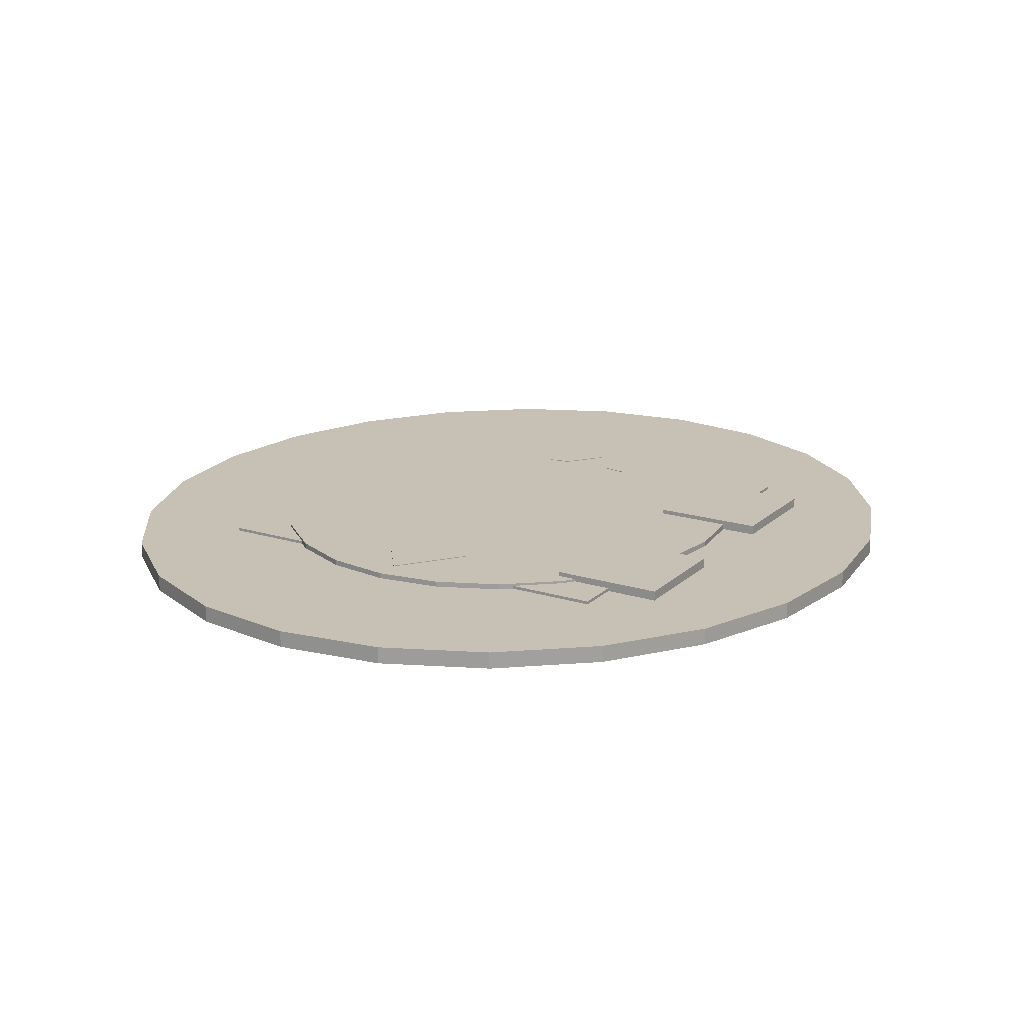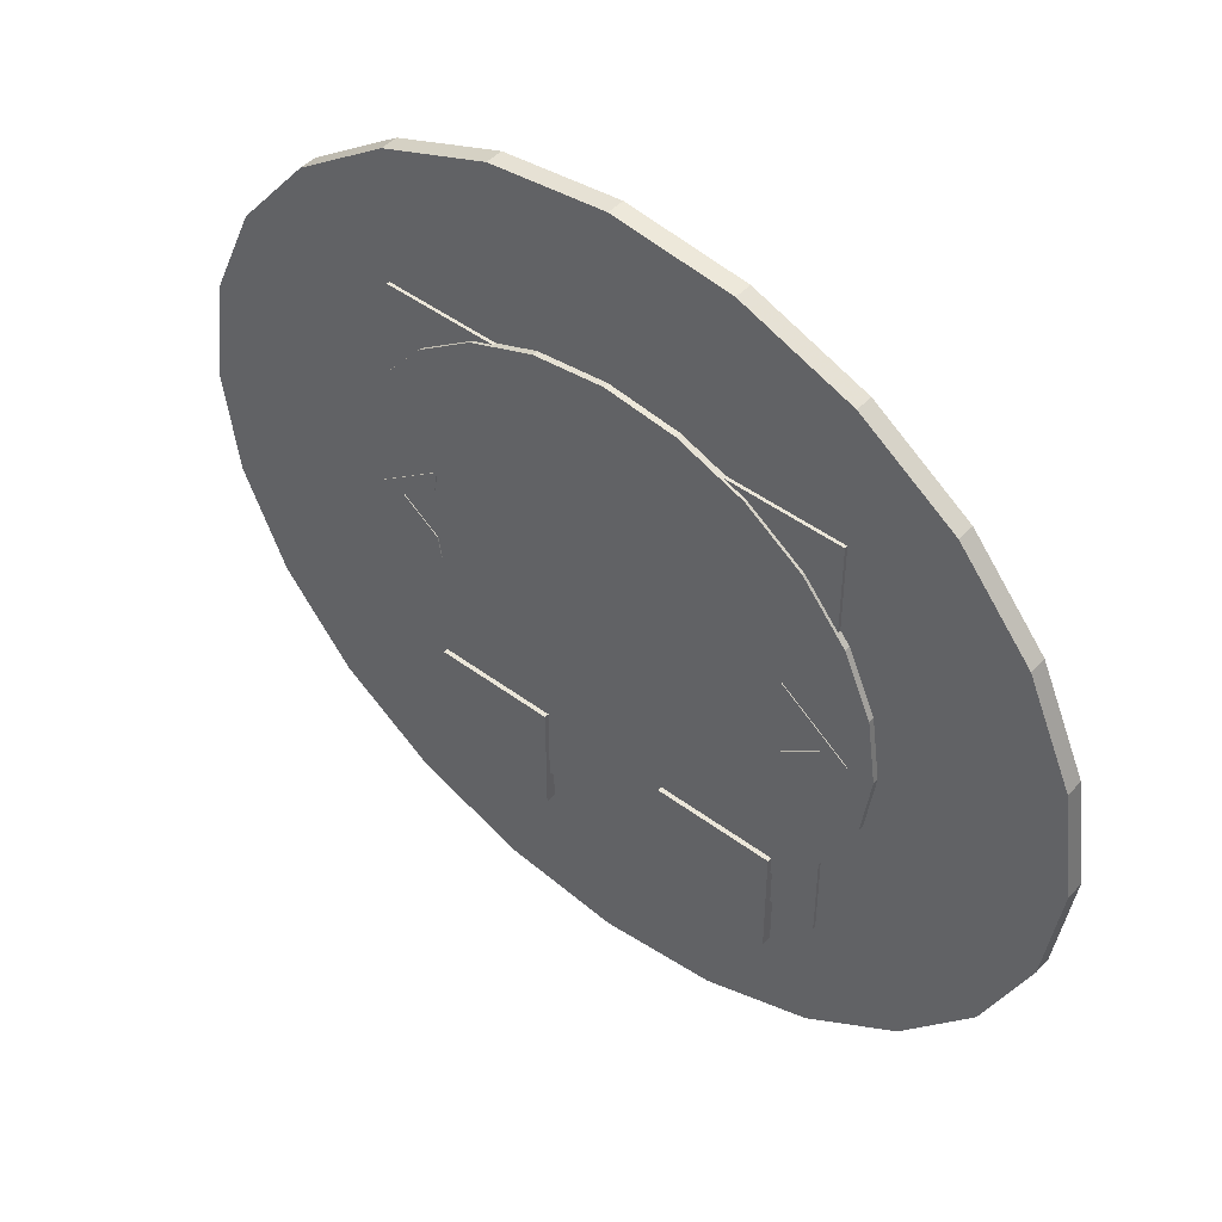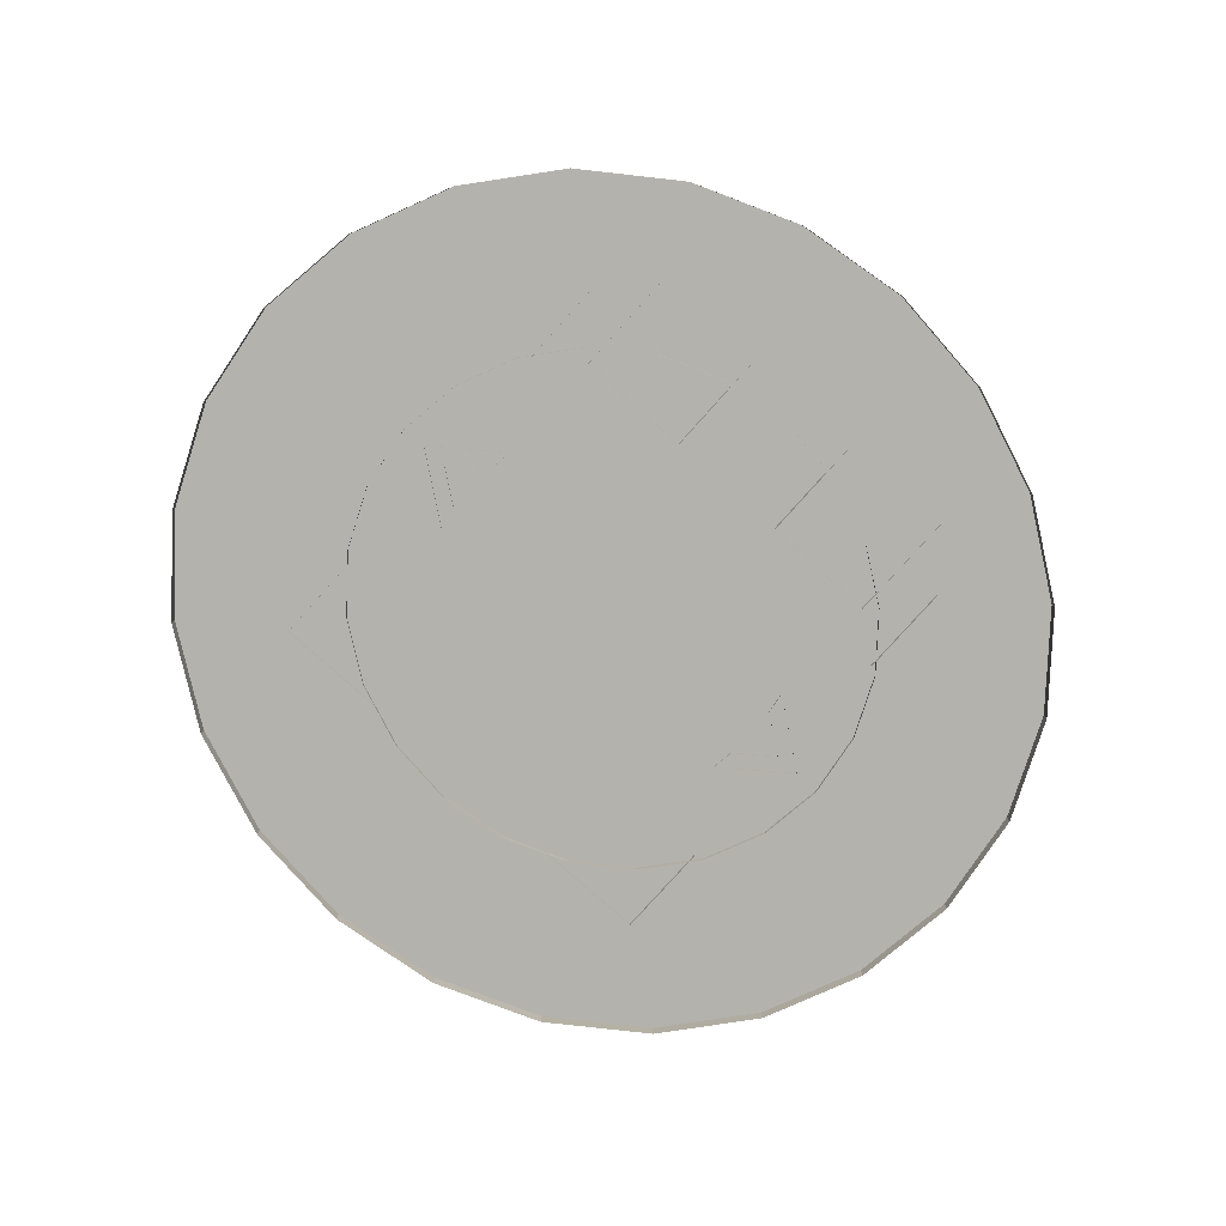
<metadata>
{"format":"obj","ext":"obj","renderer":"f3d","projection":"perspective","resolution":1024,"background":"white","views":[{"elev":18.5,"azim":-59.0,"up":"+Z"},{"elev":46.9,"azim":40.2,"up":"+Y"},{"elev":-79.5,"azim":-41.8,"up":"+Z"}]}
</metadata>
<code>
g huodong_fuben_651_pingtai03_yuantai
v -462.5 248.5 72.31
v -515.8 129.1 72.31
v -407.2 102.1 72.31
v -189 102.1 72.31
v -377.6 351 72.31
v -109.1 102.1 72.31
v -267 429.7 72.31
v -63 102.1 72.31
v -138.2 479.2 72.31
v -29.24 102.1 72.31
v 7.6e-05 496 72.31
v 1.2e-05 102.1 72.31
v -298.3 479.9 72.31
v -421.9 392.1 72.31
v -154.4 535.2 72.31
v 8.5e-05 554 72.31
v -534.6 496.6 72.31
v -378.1 608 72.31
v -195.7 678 72.31
v 0.000109 701.9 72.31
v 462.5 248.5 72.31
v 189 102.1 72.31
v 407.2 102.1 72.31
v 515.8 129.1 72.31
v 377.6 351 72.31
v 109.1 102.1 72.31
v 267 429.7 72.31
v 63 102.1 72.31
v 138.2 479.2 72.31
v 29.24 102.1 72.31
v 421.9 392.1 72.31
v 298.3 479.9 72.31
v 154.4 535.2 72.31
v 534.6 496.6 72.31
v 378.1 608 72.31
v 195.7 678 72.31
v -519.7 102.1 72.31
v 519.7 102.1 72.31
f 1 2 3
f 3 4 1
f 5 1 4
f 4 6 5
f 7 5 6
f 6 8 7
f 9 7 8
f 8 10 9
f 11 9 10
f 10 12 11
f 5 7 13
f 13 14 5
f 7 9 15
f 15 13 7
f 9 11 16
f 16 15 9
f 17 14 13
f 13 18 17
f 18 13 15
f 15 19 18
f 19 15 16
f 16 20 19
f 21 22 23
f 23 24 21
f 25 26 22
f 22 21 25
f 27 28 26
f 26 25 27
f 29 30 28
f 28 27 29
f 29 11 12
f 12 30 29
f 25 31 32
f 32 27 25
f 27 32 33
f 33 29 27
f 29 33 16
f 16 11 29
f 34 35 32
f 32 31 34
f 35 36 33
f 33 32 35
f 36 20 16
f 16 33 36
f 37 3 2
f 23 38 24
g huodong_fuben_651_pingtai03_yuantai
v -534 0.9965 72.31
v -4e-06 0.9964 72.31
v -407.2 102.1 72.31
v -519.7 102.1 72.31
v 534 0.9963 72.31
v 519.7 102.1 72.31
v 407.2 102.1 72.31
v -515.8 -127.1 72.31
v -462.5 -246.5 72.31
v -377.6 -349 72.31
v -267 -427.7 72.31
v -138.2 -477.2 72.31
v -8.5e-05 -494 72.31
v 515.8 -127.1 72.31
v 462.5 -246.5 72.31
v 377.6 -349 72.31
v 267 -427.7 72.31
v 138.2 -477.2 72.31
v -189 102.1 72.31
v -109.1 102.1 72.31
v -63 102.1 72.31
v -29.24 102.1 72.31
v 1.2e-05 102.1 72.31
v 189 102.1 72.31
v 109.1 102.1 72.31
v 63 102.1 72.31
v 29.24 102.1 72.31
f 39 40 41
f 41 42 39
f 40 43 44
f 44 45 40
f 46 40 39
f 47 40 46
f 48 40 47
f 49 40 48
f 50 40 49
f 51 40 50
f 52 43 40
f 53 52 40
f 54 53 40
f 55 54 40
f 56 55 40
f 51 56 40
f 41 40 57
f 57 40 58
f 58 40 59
f 59 40 60
f 60 40 61
f 62 40 45
f 63 40 62
f 64 40 63
f 65 40 64
f 61 40 65
g huodong_fuben_651_pingtai03_yuantai
v -804.2 200.8 40.94
v -804.2 200.8 72.31
v -721.1 386.9 72.31
v -721.1 386.9 40.94
v -588.7 546.7 72.31
v -588.7 546.7 40.94
v -416.3 669.4 72.31
v -416.3 669.4 40.94
v -215.5 746.5 72.31
v -215.5 746.5 40.94
v 0.000121 772.8 72.31
v 0.000121 772.8 40.94
v -804.2 200.8 72.31
v -730.3 182.4 72.31
v -654.8 351.4 72.31
v -721.1 386.9 72.31
v -534.6 496.6 72.31
v -588.7 546.7 72.31
v -378.1 608 72.31
v -416.3 669.4 72.31
v -195.7 678 72.31
v -215.5 746.5 72.31
v 0.000109 701.9 72.31
v 0.000121 772.8 72.31
v -692 695.6 64.74
v -334.9 695.6 64.74
v -334.9 695.6 41.29
v -692 695.6 41.29
v -692 695.6 41.29
v -692 400.6 41.29
v -692 400.6 64.74
v -692 695.6 64.74
v -596.6 0.9965 72.31
v -534 0.9965 72.31
v -515.8 129.1 72.31
v -576.3 144.1 72.31
v -516.7 277.5 72.31
v -462.5 248.5 72.31
v -421.9 392.1 72.31
v -377.6 351 72.31
v -756.1 0.9966 72.31
v -832.6 0.9966 40.94
v -832.6 0.9966 72.31
v -832.6 0.9966 72.31
v -721.1 -384.9 40.94
v -721.1 -384.9 72.31
v -804.2 -198.8 72.31
v -804.2 -198.8 40.94
v -588.7 -544.7 40.94
v -588.7 -544.7 72.31
v -416.3 -667.4 40.94
v -416.3 -667.4 72.31
v -215.5 -744.5 40.94
v -215.5 -744.5 72.31
v -0.00013 -770.8 40.94
v -0.00013 -770.8 72.31
v -721.1 -384.9 72.31
v -654.8 -349.4 72.31
v -730.3 -180.4 72.31
v -804.2 -198.8 72.31
v -588.7 -544.7 72.31
v -534.6 -494.6 72.31
v -416.3 -667.4 72.31
v -378.1 -606 72.31
v -215.5 -744.5 72.31
v -195.7 -676 72.31
v -0.00013 -770.8 72.31
v -0.000118 -699.9 72.31
v -692 -693.6 64.74
v -692 -693.6 41.29
v -334.9 -693.6 41.29
v -334.9 -693.6 64.74
v -692 -693.6 41.29
v -692 -693.6 64.74
v -692 -398.6 64.74
v -692 -398.6 41.29
v -576.3 -142.1 72.31
v -515.8 -127.1 72.31
v -516.7 -275.5 72.31
v -462.5 -246.5 72.31
v -421.9 -390.1 72.31
v -377.6 -349 72.31
v -298.3 -478 72.31
v -267 -427.7 72.31
v -154.4 -533.2 72.31
v -138.2 -477.2 72.31
v -9.4e-05 -552.1 72.31
v -8.5e-05 -494 72.31
v 804.2 200.8 40.94
v 721.1 386.9 40.94
v 721.1 386.9 72.31
v 804.2 200.8 72.31
v 588.7 546.7 40.94
v 588.7 546.7 72.31
v 416.3 669.4 40.94
v 416.3 669.4 72.31
v 215.5 746.5 40.94
v 215.5 746.5 72.31
v 804.2 200.8 72.31
v 721.1 386.9 72.31
v 654.8 351.4 72.31
v 730.3 182.4 72.31
v 588.7 546.7 72.31
v 534.6 496.6 72.31
v 416.3 669.4 72.31
v 378.1 608 72.31
v 215.5 746.5 72.31
v 195.7 678 72.31
v 692 695.6 64.74
v 692 695.6 41.29
v 334.9 695.6 41.29
v 334.9 695.6 64.74
v 692 695.6 41.29
v 692 695.6 64.74
v 692 400.6 64.74
v 692 400.6 41.29
v 596.6 0.9963 72.31
v 576.3 144.1 72.31
v 515.8 129.1 72.31
v 534 0.9963 72.31
v 516.7 277.5 72.31
v 462.5 248.5 72.31
v 421.9 392.1 72.31
v 377.6 351 72.31
v 756.1 0.9963 72.31
v 832.6 0.9963 40.94
v 832.6 0.9963 72.31
v 832.6 0.9963 72.31
v 721.1 -384.9 40.94
v 804.2 -198.8 40.94
v 804.2 -198.8 72.31
v 721.1 -384.9 72.31
v 588.7 -544.7 40.94
v 588.7 -544.7 72.31
v 416.3 -667.4 40.94
v 416.3 -667.4 72.31
v 215.5 -744.5 40.94
v 215.5 -744.5 72.31
v 721.1 -384.9 72.31
v 804.2 -198.8 72.31
v 730.3 -180.4 72.31
v 654.8 -349.4 72.31
v 588.7 -544.7 72.31
v 534.6 -494.6 72.31
v 416.3 -667.4 72.31
v 378.1 -606 72.31
v 215.5 -744.5 72.31
v 195.7 -676 72.31
v 692 -693.6 64.74
v 334.9 -693.6 64.74
v 334.9 -693.6 41.29
v 692 -693.6 41.29
v 692 -693.6 41.29
v 692 -398.6 41.29
v 692 -398.6 64.74
v 692 -693.6 64.74
v 576.3 -142.1 72.31
v 515.8 -127.1 72.31
v 516.7 -275.5 72.31
v 462.5 -246.5 72.31
v 421.9 -390.1 72.31
v 377.6 -349 72.31
v 298.3 -478 72.31
v 267 -427.7 72.31
v 154.4 -533.2 72.31
v 138.2 -477.2 72.31
v -756.1 0.9964 74.71
v -551.6 155.4 74.71
v -551.6 155.4 65.02
v -756.1 0.9964 65.02
v -676.6 0.9964 74.71
v -561.7 87.17 74.71
v -551.6 155.4 65.02
v -561.7 87.17 65.08
v -676.6 0.9964 65.13
v -561.7 87.17 65.08
v -551.6 -153.4 65.02
v -551.6 -153.4 74.71
v -561.7 -85.17 74.71
v -551.6 -153.4 65.02
v -561.7 -85.17 65.08
v -561.7 -85.17 65.08
v 756.1 0.9963 74.71
v 756.1 0.9963 65.02
v 551.6 155.4 65.02
v 551.6 155.4 74.71
v 561.7 87.17 74.71
v 676.6 0.9963 74.71
v 551.6 155.4 65.02
v 561.7 87.17 65.08
v 561.7 87.17 65.08
v 676.6 0.9963 65.13
v 551.6 -153.4 74.71
v 551.6 -153.4 65.02
v 561.7 -85.17 74.71
v 551.6 -153.4 65.02
v 561.7 -85.17 65.08
v 561.7 -85.17 65.08
v -553.1 -859.4 85.75
v -553.1 -684.4 85.75
v -553.1 -684.4 50.08
v -553.1 -859.4 50.08
v -553.1 -684.4 85.75
v -553.1 -859.4 85.75
v -373 -859.4 85.75
v -373 -684.4 85.75
v -553.1 -859.4 85.75
v -553.1 -859.4 50.08
v -373 -859.4 50.08
v -373 -859.4 85.75
v -192.8 -859.4 85.75
v -192.8 -859.4 50.08
v -192.8 -684.4 50.08
v -192.8 -684.4 85.75
v -192.8 -684.4 85.75
v -192.8 -859.4 85.75
v -192.8 -859.4 85.75
v -192.8 -859.4 50.08
v -553.1 -509.4 85.75
v -553.1 -509.4 50.08
v -373 -509.4 85.75
v -553.1 -509.4 85.75
v -553.1 -509.4 85.75
v -373 -509.4 85.75
v -373 -509.4 50.08
v -553.1 -509.4 50.08
v -192.8 -509.4 85.75
v -192.8 -509.4 50.08
v -192.8 -509.4 85.75
v -192.8 -509.4 85.75
v -192.8 -509.4 50.08
v 553.1 -859.4 85.75
v 553.1 -859.4 50.08
v 553.1 -684.4 50.08
v 553.1 -684.4 85.75
v 553.1 -684.4 85.75
v 373 -684.4 85.75
v 373 -859.4 85.75
v 553.1 -859.4 85.75
v 553.1 -859.4 85.75
v 373 -859.4 85.75
v 373 -859.4 50.08
v 553.1 -859.4 50.08
v 192.8 -859.4 85.75
v 192.8 -684.4 85.75
v 192.8 -684.4 50.08
v 192.8 -859.4 50.08
v 192.8 -684.4 85.75
v 192.8 -859.4 85.75
v 192.8 -859.4 85.75
v 192.8 -859.4 50.08
v 553.1 -509.4 85.75
v 553.1 -509.4 50.08
v 553.1 -509.4 85.75
v 373 -509.4 85.75
v 553.1 -509.4 85.75
v 553.1 -509.4 50.08
v 373 -509.4 50.08
v 373 -509.4 85.75
v 192.8 -509.4 85.75
v 192.8 -509.4 50.08
v 192.8 -509.4 85.75
v 192.8 -509.4 85.75
v 192.8 -509.4 50.08
v -692 400.6 64.74
v -334.9 695.6 64.74
v -692 695.6 64.74
v -692 -398.6 64.74
v -692 -693.6 64.74
v -334.9 -693.6 64.74
v 692 400.6 64.74
v 692 695.6 64.74
v 334.9 695.6 64.74
v 692 -398.6 64.74
v 334.9 -693.6 64.74
v 692 -693.6 64.74
f 66 67 68
f 68 69 66
f 69 68 70
f 70 71 69
f 71 70 72
f 72 73 71
f 73 72 74
f 74 75 73
f 75 74 76
f 76 77 75
f 78 79 80
f 80 81 78
f 80 82 83
f 83 81 80
f 82 84 85
f 85 83 82
f 84 86 87
f 87 85 84
f 86 88 89
f 89 87 86
f 90 91 92
f 92 93 90
f 94 95 96
f 96 97 94
f 98 99 100
f 100 101 98
f 102 101 100
f 100 103 102
f 104 102 103
f 103 105 104
f 106 98 101
f 101 79 106
f 79 101 102
f 102 80 79
f 82 80 102
f 102 104 82
f 107 108 67
f 67 66 107
f 109 106 79
f 79 78 109
f 110 111 112
f 112 113 110
f 114 115 111
f 111 110 114
f 116 117 115
f 115 114 116
f 118 119 117
f 117 116 118
f 120 121 119
f 119 118 120
f 122 123 124
f 124 125 122
f 126 127 123
f 123 122 126
f 128 129 127
f 127 126 128
f 130 131 129
f 129 128 130
f 132 133 131
f 131 130 132
f 134 135 136
f 136 137 134
f 138 139 140
f 140 141 138
f 142 143 99
f 99 98 142
f 144 145 143
f 143 142 144
f 146 147 145
f 145 144 146
f 148 149 147
f 147 146 148
f 150 151 149
f 149 148 150
f 152 153 151
f 151 150 152
f 142 98 106
f 106 124 142
f 123 144 142
f 142 124 123
f 127 146 144
f 144 123 127
f 129 148 146
f 146 127 129
f 131 150 148
f 148 129 131
f 133 152 150
f 150 131 133
f 113 112 108
f 108 107 113
f 125 124 106
f 106 109 125
f 154 155 156
f 156 157 154
f 155 158 159
f 159 156 155
f 158 160 161
f 161 159 158
f 160 162 163
f 163 161 160
f 162 77 76
f 76 163 162
f 164 165 166
f 166 167 164
f 166 165 168
f 168 169 166
f 169 168 170
f 170 171 169
f 171 170 172
f 172 173 171
f 173 172 89
f 89 88 173
f 174 175 176
f 176 177 174
f 178 179 180
f 180 181 178
f 182 183 184
f 184 185 182
f 186 187 184
f 184 183 186
f 188 189 187
f 187 186 188
f 190 167 183
f 183 182 190
f 167 166 186
f 186 183 167
f 169 188 186
f 186 166 169
f 191 154 157
f 157 192 191
f 193 164 167
f 167 190 193
f 194 195 196
f 196 197 194
f 198 194 197
f 197 199 198
f 200 198 199
f 199 201 200
f 202 200 201
f 201 203 202
f 120 202 203
f 203 121 120
f 204 205 206
f 206 207 204
f 208 204 207
f 207 209 208
f 210 208 209
f 209 211 210
f 212 210 211
f 211 213 212
f 132 212 213
f 213 133 132
f 214 215 216
f 216 217 214
f 218 219 220
f 220 221 218
f 222 182 185
f 185 223 222
f 224 222 223
f 223 225 224
f 226 224 225
f 225 227 226
f 228 226 227
f 227 229 228
f 230 228 229
f 229 231 230
f 152 230 231
f 231 153 152
f 222 206 190
f 190 182 222
f 207 206 222
f 222 224 207
f 209 207 224
f 224 226 209
f 211 209 226
f 226 228 211
f 213 211 228
f 228 230 213
f 133 213 230
f 230 152 133
f 195 191 192
f 192 196 195
f 205 193 190
f 190 206 205
f 232 233 234
f 234 235 232
f 233 232 236
f 236 237 233
f 238 233 237
f 237 239 238
f 236 240 241
f 241 237 236
f 232 235 242
f 242 243 232
f 243 244 236
f 236 232 243
f 245 246 244
f 244 243 245
f 236 244 247
f 247 240 236
f 248 249 250
f 250 251 248
f 251 252 253
f 253 248 251
f 254 255 252
f 252 251 254
f 253 252 256
f 256 257 253
f 248 258 259
f 259 249 248
f 258 248 253
f 253 260 258
f 261 258 260
f 260 262 261
f 253 257 263
f 263 260 253
f 264 265 266
f 266 267 264
f 268 269 270
f 270 271 268
f 272 273 274
f 274 275 272
f 276 277 278
f 278 279 276
f 280 271 270
f 270 281 280
f 282 275 274
f 274 283 282
f 284 285 266
f 266 265 284
f 268 271 286
f 286 287 268
f 288 289 290
f 290 291 288
f 292 279 278
f 278 293 292
f 280 294 286
f 286 271 280
f 295 296 290
f 290 289 295
f 297 298 299
f 299 300 297
f 301 302 303
f 303 304 301
f 305 306 307
f 307 308 305
f 309 310 311
f 311 312 309
f 313 314 303
f 303 302 313
f 315 316 307
f 307 306 315
f 317 300 299
f 299 318 317
f 301 319 320
f 320 302 301
f 321 322 323
f 323 324 321
f 325 326 311
f 311 310 325
f 313 302 320
f 320 327 313
f 328 324 323
f 323 329 328
f 330 331 332
f 333 334 335
f 336 337 338
f 339 340 341
g huodong_fuben_651_pingtai03_yuantai
v -1189 -636.1 3.632
v -1189 -636.1 55.34
v -1326 -329.3 55.34
v -1326 -329.3 3.632
v -970.5 -899.6 3.632
v -970.5 -899.6 55.34
v -686.3 -1102 3.632
v -686.3 -1102 55.34
v -355.2 -1229 3.632
v -355.2 -1229 55.34
v -0.000363 -1272 3.632
v -0.000363 -1272 55.34
v -1189 -636.1 55.34
v -1079 -577.7 55.34
v -1204 -299 55.34
v -1326 -329.3 55.34
v -970.5 -899.6 55.34
v -881.3 -817 55.34
v -686.3 -1102 55.34
v -623.2 -1001 55.34
v -355.2 -1229 55.34
v -322.6 -1116 55.34
v -0.000363 -1272 55.34
v -0.00033 -1155 55.34
v -797.4 -198.1 55.34
v -825.5 0.000243 55.34
v -1246 0.000362 55.34
v -714.9 -382.6 55.34
v -583.7 -541.1 55.34
v -412.8 -662.7 55.34
v -213.7 -739.2 55.34
v -0.000219 -765.2 55.34
v -1373 0.000398 55.34
v -1373 0.000386 3.632
v -1373 0.000398 55.34
v 1189 -636.1 3.632
v 1326 -329.3 3.632
v 1326 -329.3 55.34
v 1189 -636.1 55.34
v 970.5 -899.6 3.632
v 970.5 -899.6 55.34
v 686.3 -1102 3.632
v 686.3 -1102 55.34
v 355.2 -1229 3.632
v 355.2 -1229 55.34
v 1189 -636.1 55.34
v 1326 -329.3 55.34
v 1204 -299 55.34
v 1079 -577.7 55.34
v 970.5 -899.6 55.34
v 881.3 -817 55.34
v 686.3 -1102 55.34
v 623.2 -1001 55.34
v 355.2 -1229 55.34
v 322.6 -1116 55.34
v 797.4 -198.1 55.34
v 1246 -0.00034 55.34
v 825.5 -0.000221 55.34
v 714.9 -382.6 55.34
v 583.7 -541.1 55.34
v 412.8 -662.7 55.34
v 213.7 -739.2 55.34
v 1373 -0.000387 3.632
v 1373 -0.000375 55.34
v 1373 -0.000375 55.34
v -1189 636.1 3.631
v -1326 329.3 3.631
v -1326 329.3 55.34
v -1189 636.1 55.34
v -970.5 899.6 3.631
v -970.5 899.6 55.34
v -686.3 1102 3.631
v -686.3 1102 55.34
v -355.2 1229 3.631
v -355.2 1229 55.34
v 0.000354 1272 3.631
v 0.000354 1272 55.34
v -1189 636.1 55.34
v -1326 329.3 55.34
v -1204 299 55.34
v -1079 577.7 55.34
v -970.5 899.6 55.34
v -881.3 817 55.34
v -686.3 1102 55.34
v -623.2 1001 55.34
v -355.2 1229 55.34
v -322.6 1116 55.34
v 0.000354 1272 55.34
v 0.000321 1155 55.34
v -797.4 198.1 55.34
v -714.9 382.6 55.34
v -583.7 541.1 55.34
v -412.8 662.7 55.34
v -213.7 739.2 55.34
v 0.000213 765.2 55.34
v 1189 636.1 3.631
v 1189 636.1 55.34
v 1326 329.3 55.34
v 1326 329.3 3.631
v 970.5 899.6 3.631
v 970.5 899.6 55.34
v 686.3 1102 3.631
v 686.3 1102 55.34
v 355.2 1229 3.631
v 355.2 1229 55.34
v 1189 636.1 55.34
v 1079 577.7 55.34
v 1204 299 55.34
v 1326 329.3 55.34
v 970.5 899.6 55.34
v 881.3 817 55.34
v 686.3 1102 55.34
v 623.2 1001 55.34
v 355.2 1229 55.34
v 322.6 1116 55.34
v 797.4 198.1 55.34
v 714.9 382.6 55.34
v 583.7 541.1 55.34
v 412.8 662.7 55.34
v 213.7 739.2 55.34
f 342 343 344
f 344 345 342
f 346 347 343
f 343 342 346
f 348 349 347
f 347 346 348
f 350 351 349
f 349 348 350
f 352 353 351
f 351 350 352
f 354 355 356
f 356 357 354
f 358 359 355
f 355 354 358
f 360 361 359
f 359 358 360
f 362 363 361
f 361 360 362
f 364 365 363
f 363 362 364
f 366 367 368
f 368 356 366
f 355 369 366
f 366 356 355
f 359 370 369
f 369 355 359
f 361 371 370
f 370 359 361
f 363 372 371
f 371 361 363
f 365 373 372
f 372 363 365
f 345 344 374
f 374 375 345
f 357 356 368
f 368 376 357
f 377 378 379
f 379 380 377
f 381 377 380
f 380 382 381
f 383 381 382
f 382 384 383
f 385 383 384
f 384 386 385
f 352 385 386
f 386 353 352
f 387 388 389
f 389 390 387
f 391 387 390
f 390 392 391
f 393 391 392
f 392 394 393
f 395 393 394
f 394 396 395
f 364 395 396
f 396 365 364
f 397 389 398
f 398 399 397
f 390 389 397
f 397 400 390
f 392 390 400
f 400 401 392
f 394 392 401
f 401 402 394
f 396 394 402
f 402 403 396
f 365 396 403
f 403 373 365
f 378 404 405
f 405 379 378
f 388 406 398
f 398 389 388
f 407 408 409
f 409 410 407
f 411 407 410
f 410 412 411
f 413 411 412
f 412 414 413
f 415 413 414
f 414 416 415
f 417 415 416
f 416 418 417
f 419 420 421
f 421 422 419
f 423 419 422
f 422 424 423
f 425 423 424
f 424 426 425
f 427 425 426
f 426 428 427
f 429 427 428
f 428 430 429
f 431 421 368
f 368 367 431
f 422 421 431
f 431 432 422
f 424 422 432
f 432 433 424
f 426 424 433
f 433 434 426
f 428 426 434
f 434 435 428
f 430 428 435
f 435 436 430
f 408 375 374
f 374 409 408
f 420 376 368
f 368 421 420
f 437 438 439
f 439 440 437
f 441 442 438
f 438 437 441
f 443 444 442
f 442 441 443
f 445 446 444
f 444 443 445
f 417 418 446
f 446 445 417
f 447 448 449
f 449 450 447
f 451 452 448
f 448 447 451
f 453 454 452
f 452 451 453
f 455 456 454
f 454 453 455
f 429 430 456
f 456 455 429
f 457 399 398
f 398 449 457
f 448 458 457
f 457 449 448
f 452 459 458
f 458 448 452
f 454 460 459
f 459 452 454
f 456 461 460
f 460 454 456
f 430 436 461
f 461 456 430
f 440 439 405
f 405 404 440
f 450 449 398
f 398 406 450

</code>
